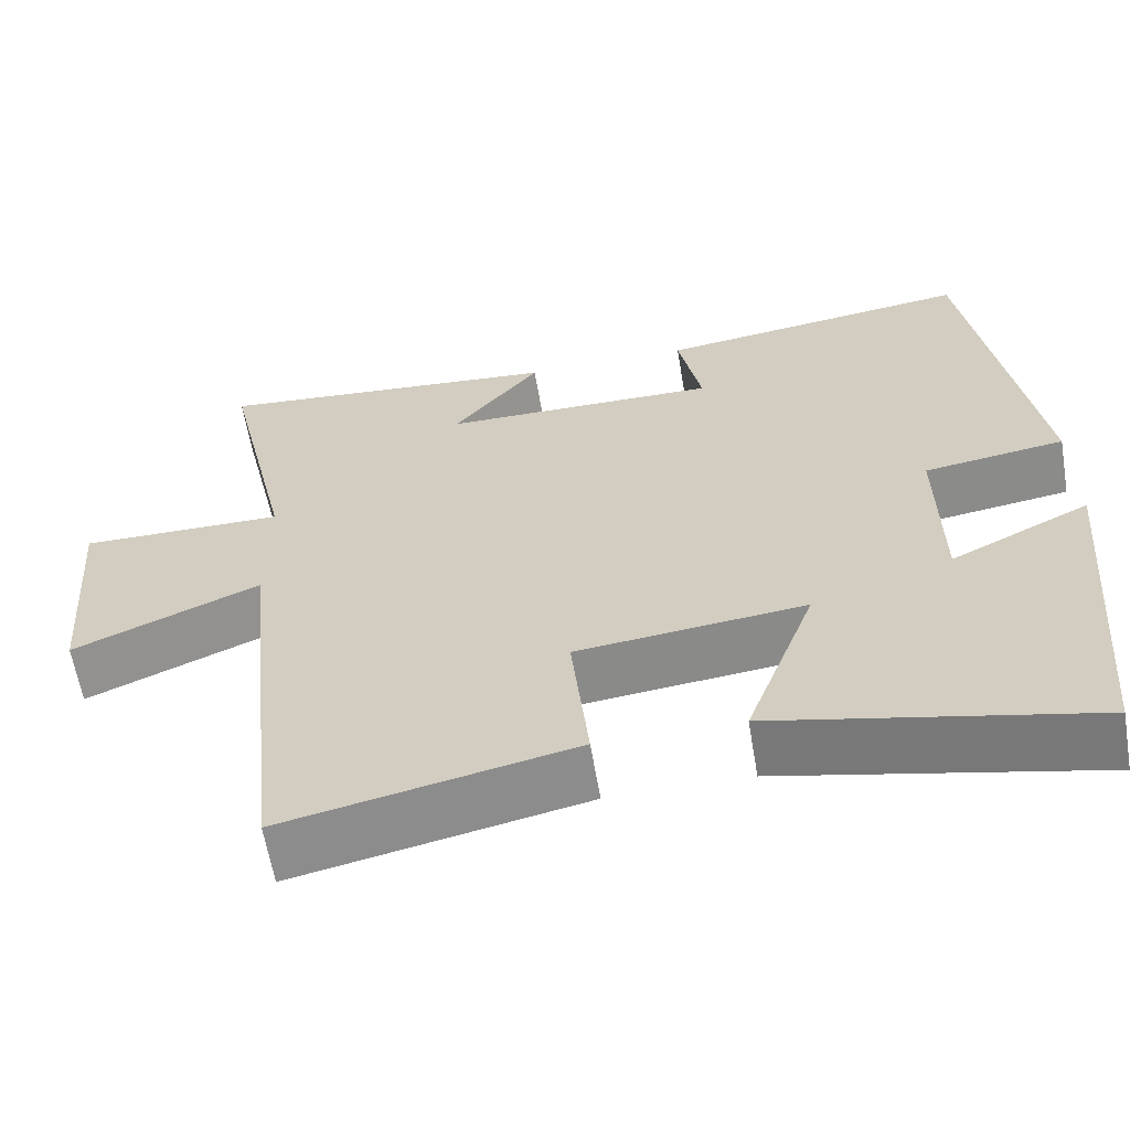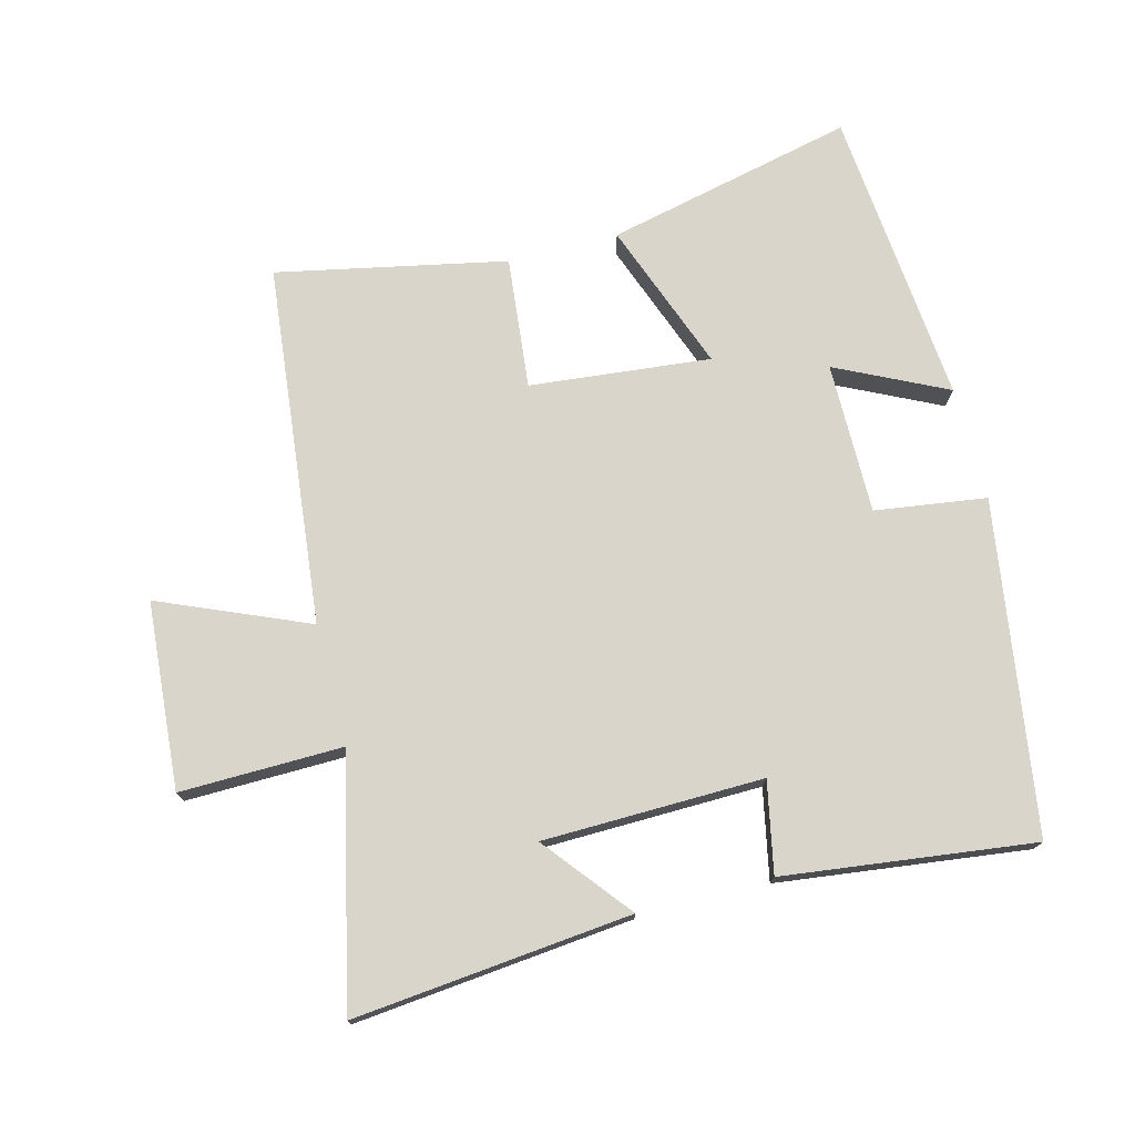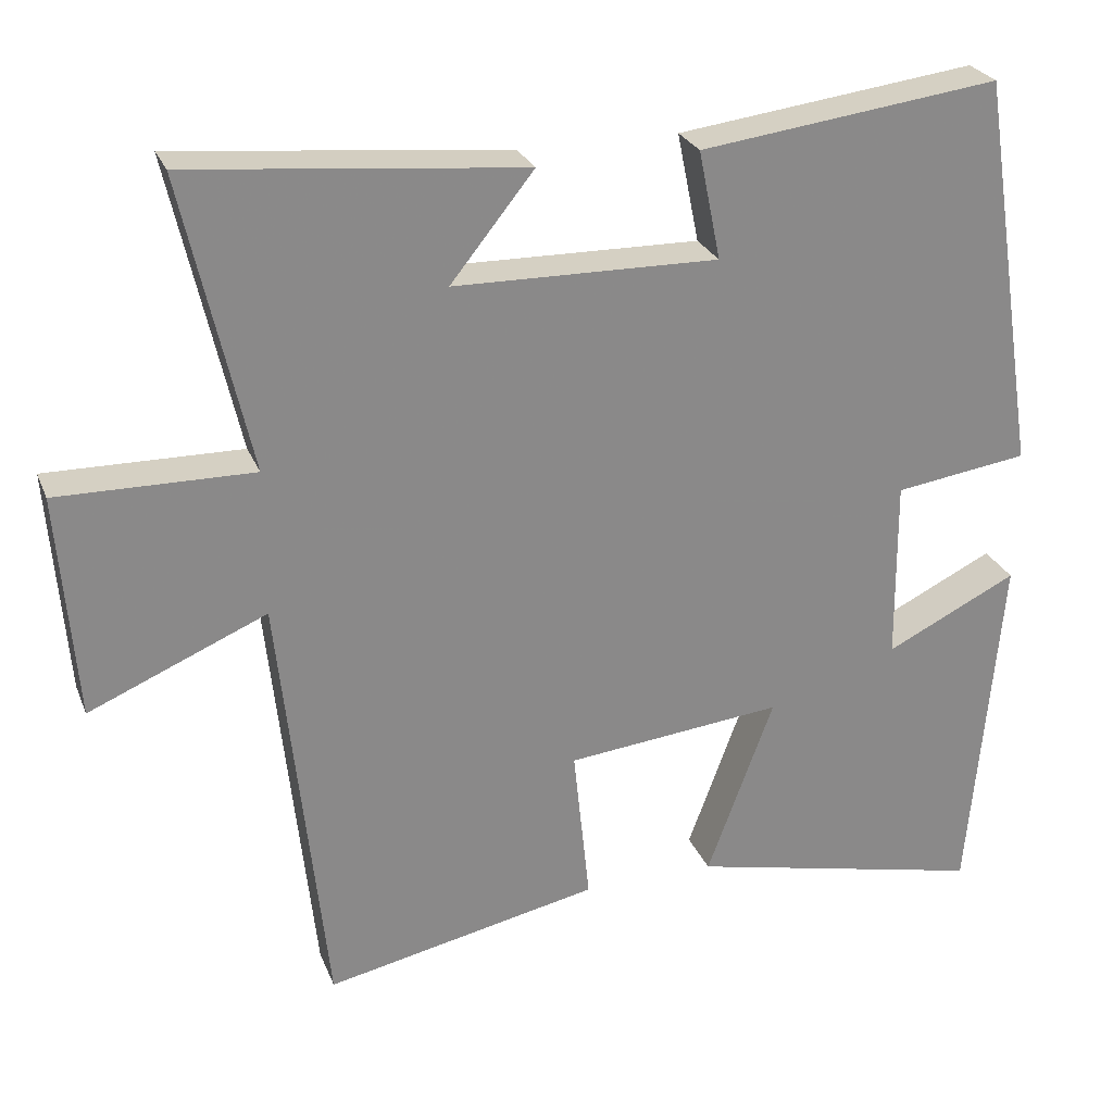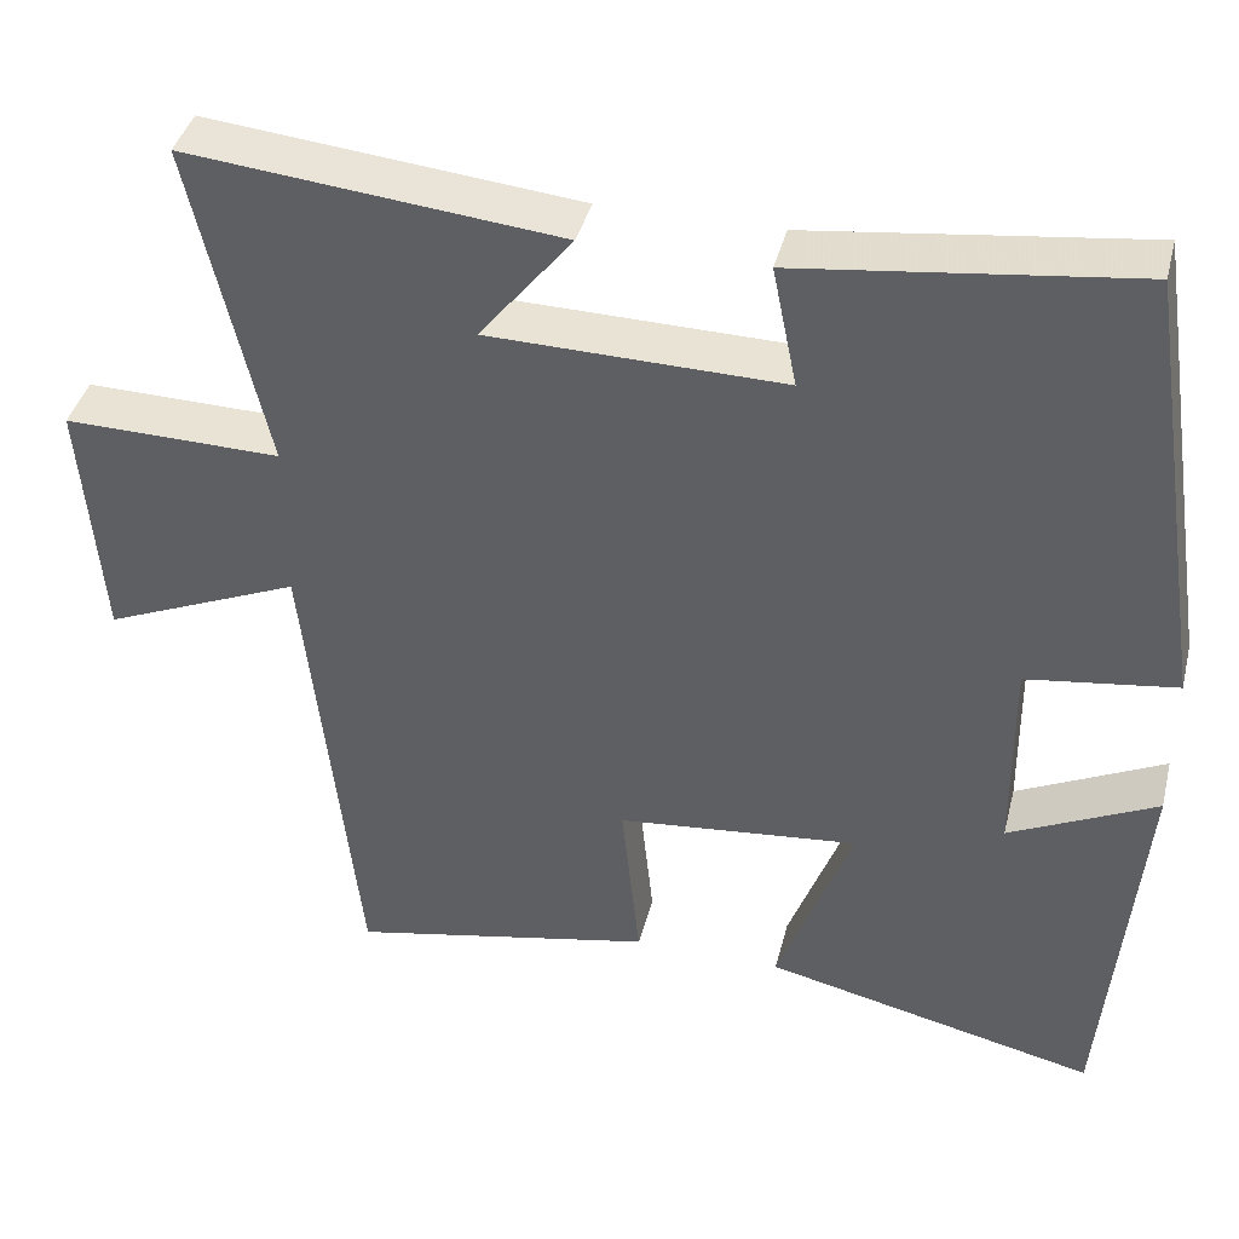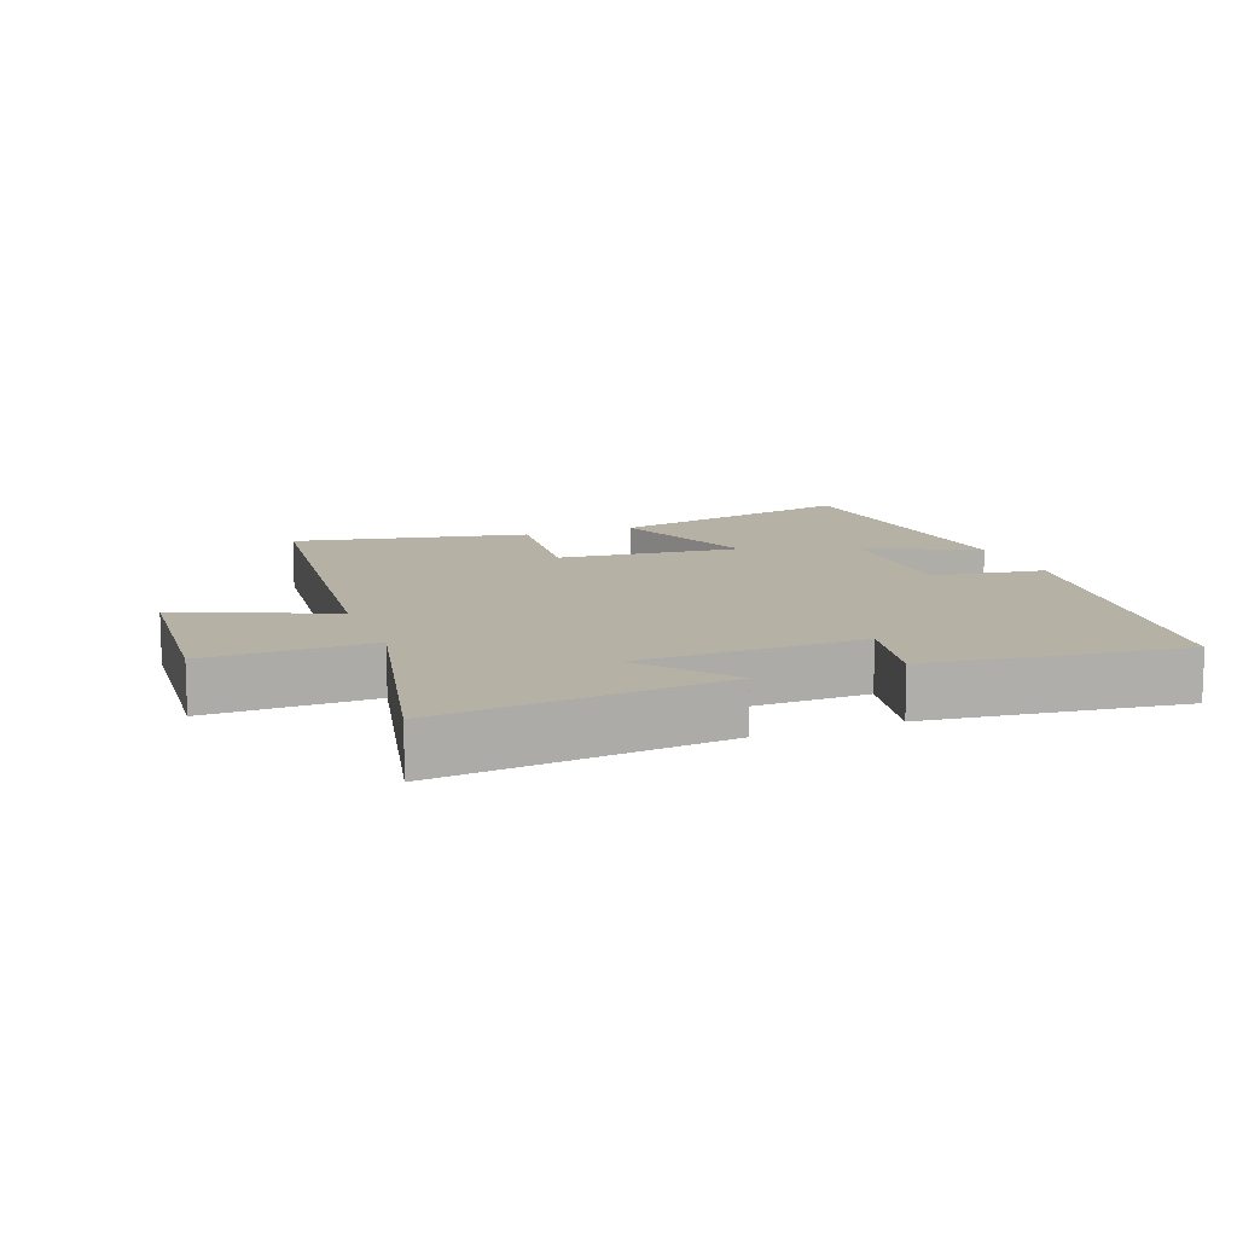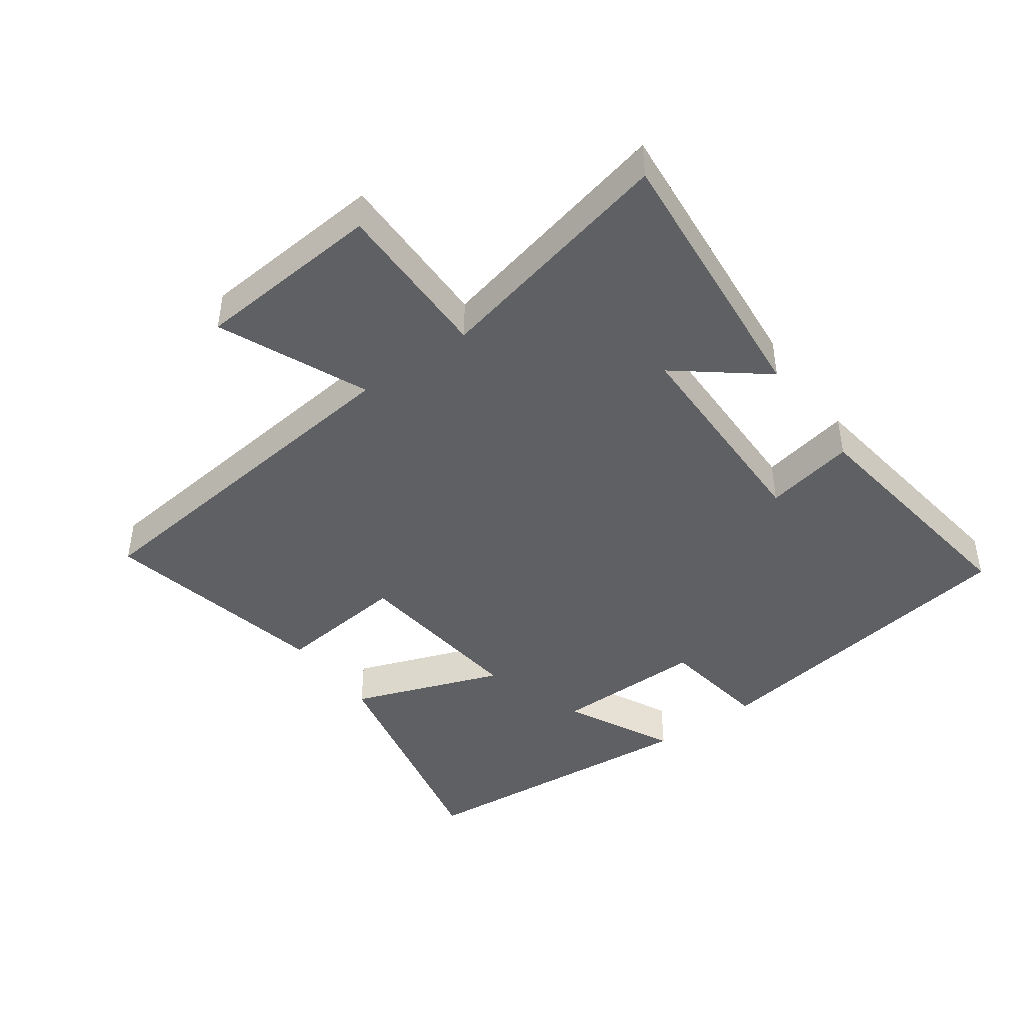
<metadata>
{"format":"obj","ext":"obj","renderer":"f3d","projection":"perspective","resolution":1024,"background":"white","views":[{"elev":-62.0,"azim":9.6,"up":"+Z"},{"elev":74.4,"azim":-14.6,"up":"+Y"},{"elev":26.4,"azim":-18.8,"up":"+Z"},{"elev":40.5,"azim":14.0,"up":"+Z"},{"elev":11.9,"azim":-20.9,"up":"+Y"},{"elev":-43.7,"azim":-53.9,"up":"+Y"}]}
</metadata>
<code>
v -0.585 0.07 0.542
v -0.161 0.07 0.5
v -0.267 0.07 0.368
v 0.069 0.07 0.362
v 0.041 0.07 0.5
v 0.422 0.07 0.548
v 0.5 0.07 0.043
v 0.33 0.07 0.019
v 0.332 0.07 -0.213
v 0.5 0.07 -0.131
v 0.46 0.07 -0.587
v 0.079 0.07 -0.5
v 0.164 0.07 -0.27
v -0.112 0.07 -0.298
v -0.091 0.07 -0.5
v -0.441 0.07 -0.572
v -0.5 0.07 -0.019
v -0.726 0.07 -0.115
v -0.748 0.07 0.171
v -0.5 0.07 0.167
v -0.585 0 0.542
v -0.161 0 0.5
v -0.267 0 0.368
v 0.069 0 0.362
v 0.041 0 0.5
v 0.422 0 0.548
v 0.5 0 0.043
v 0.33 0 0.019
v 0.332 0 -0.213
v 0.5 0 -0.131
v 0.46 0 -0.587
v 0.079 0 -0.5
v 0.164 0 -0.27
v -0.112 0 -0.298
v -0.091 0 -0.5
v -0.441 0 -0.572
v -0.5 0 -0.019
v -0.726 0 -0.115
v -0.748 0 0.171
v -0.5 0 0.167
f 17 18 19 20
f 16 17 20
f 15 16 20
f 14 15 20
f 13 14 20 1
f 11 12 13
f 9 10 11
f 9 11 13 1
f 6 7 8
f 5 6 8
f 4 5 8
f 3 4 8 9
f 1 2 3
f 1 3 9
f 40 39 38 37
f 40 37 36
f 40 36 35
f 40 35 34
f 21 40 34 33
f 33 32 31
f 31 30 29
f 21 33 31 29
f 28 27 26
f 28 26 25
f 28 25 24
f 29 28 24 23
f 23 22 21
f 29 23 21
f 1 21 22 2
f 2 22 23 3
f 3 23 24 4
f 4 24 25 5
f 5 25 26 6
f 6 26 27 7
f 7 27 28 8
f 8 28 29 9
f 9 29 30 10
f 10 30 31 11
f 11 31 32 12
f 12 32 33 13
f 13 33 34 14
f 14 34 35 15
f 15 35 36 16
f 16 36 37 17
f 17 37 38 18
f 18 38 39 19
f 19 39 40 20
f 20 40 21 1

</code>
